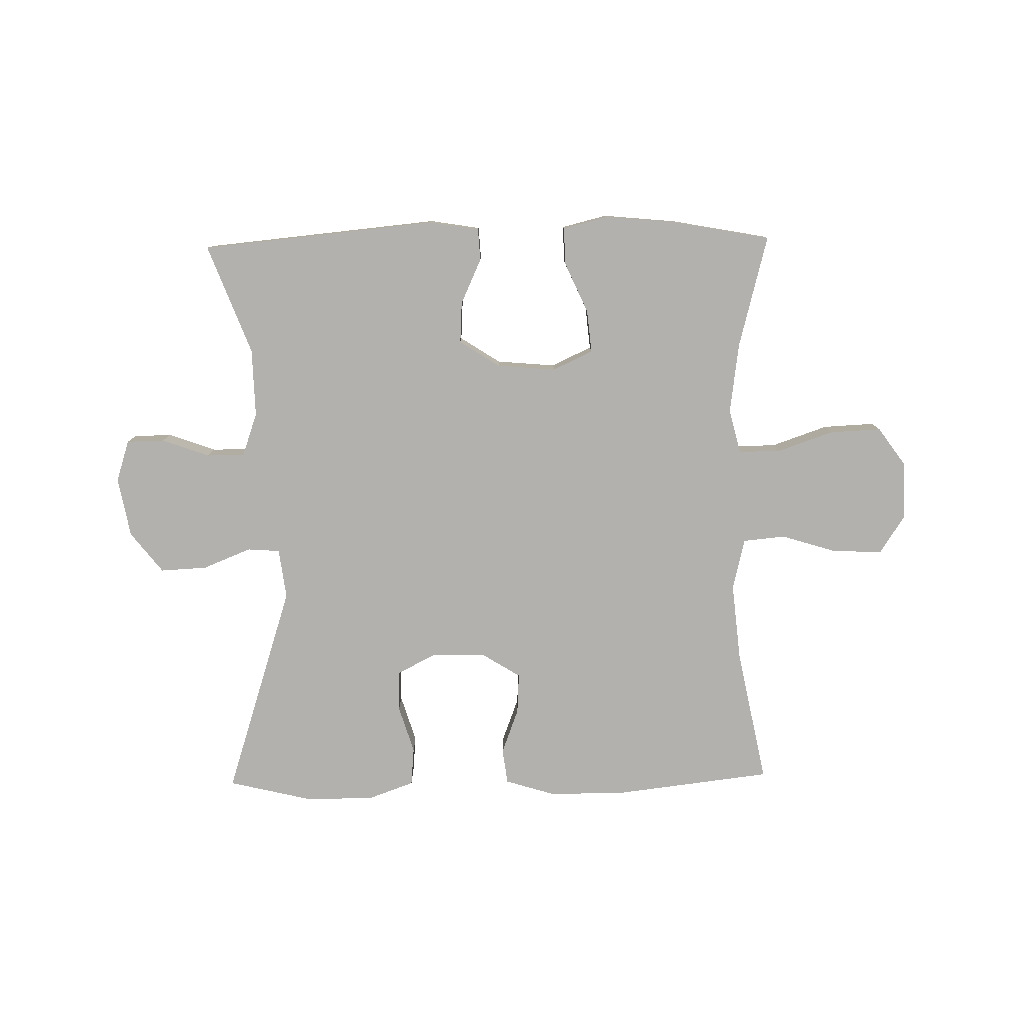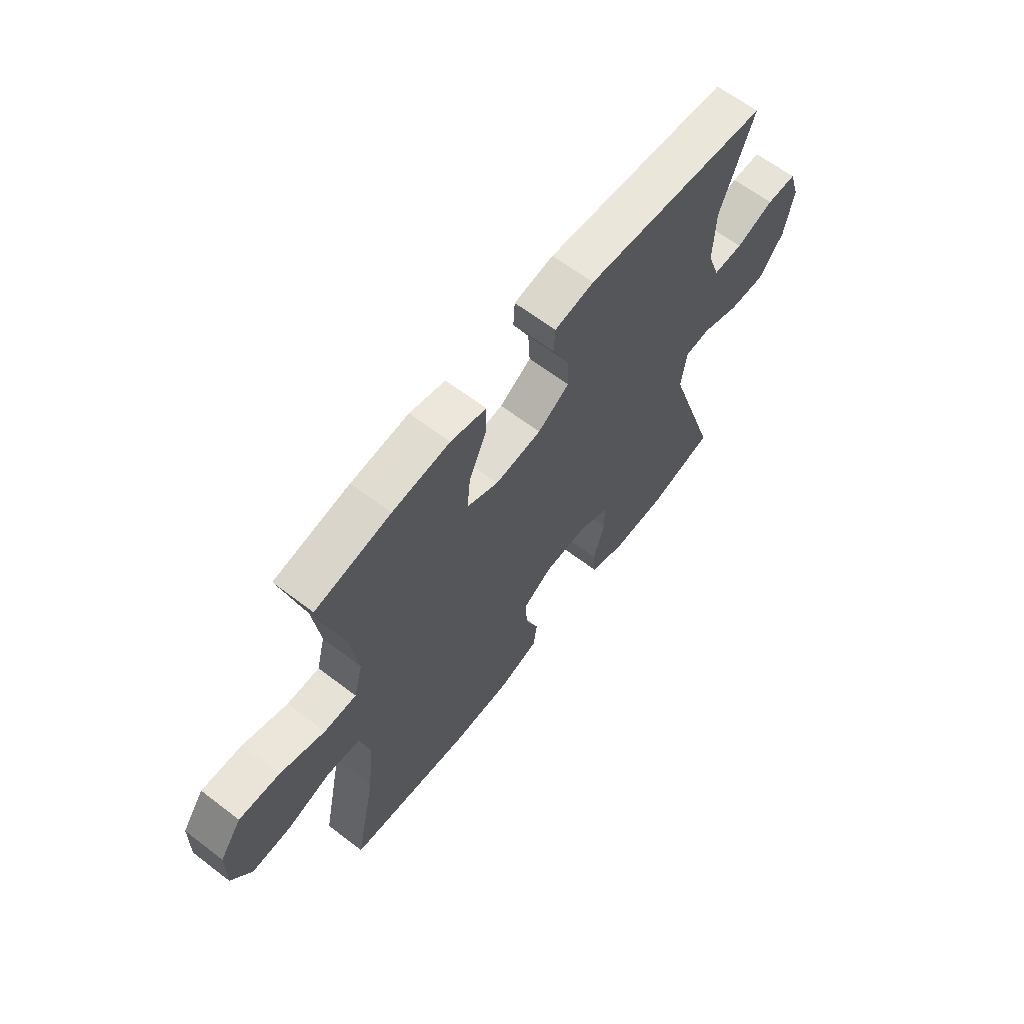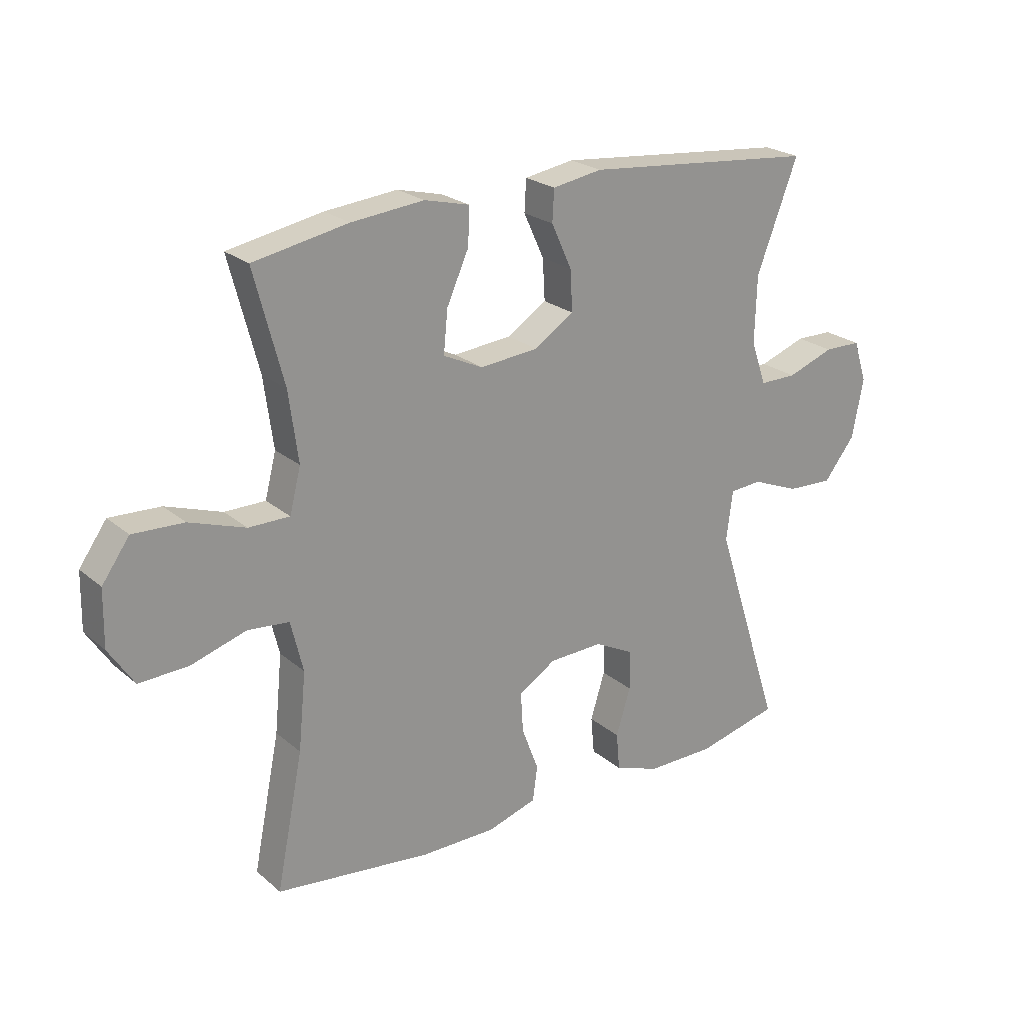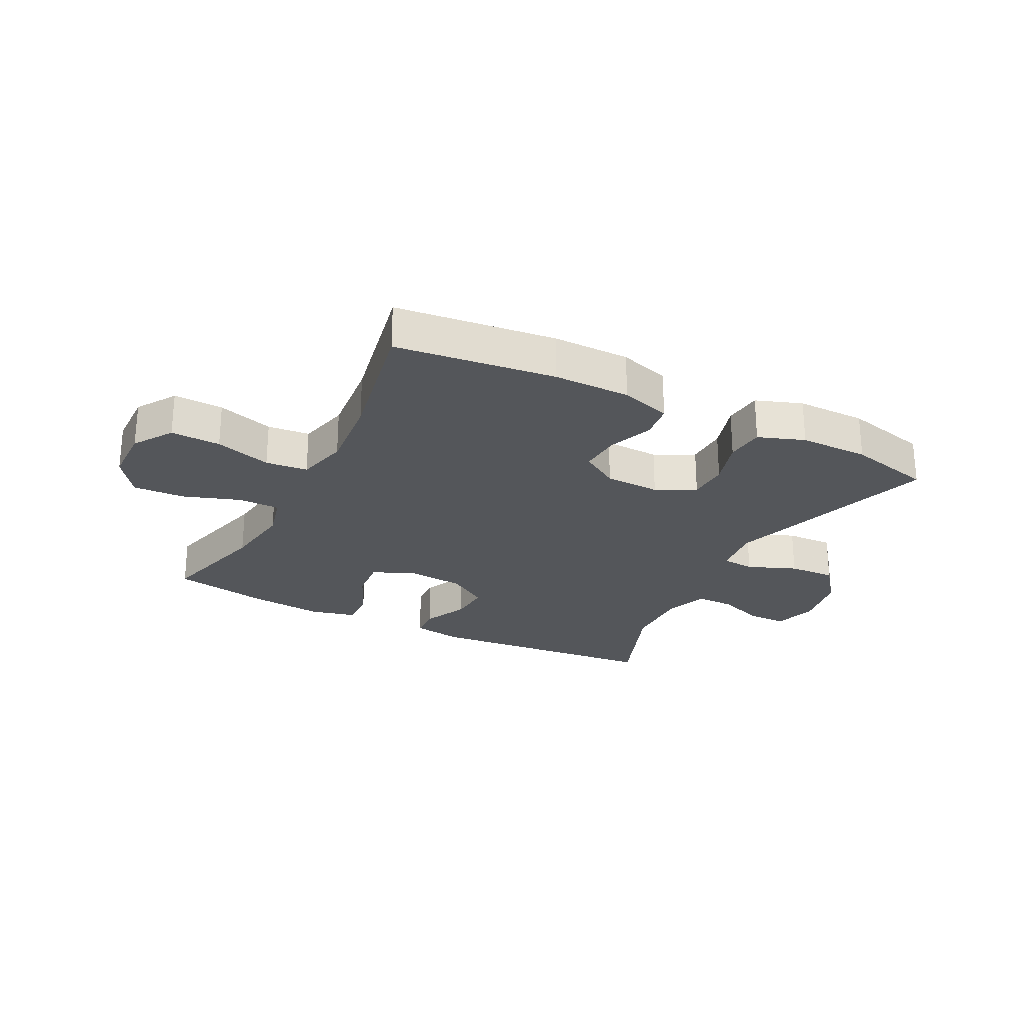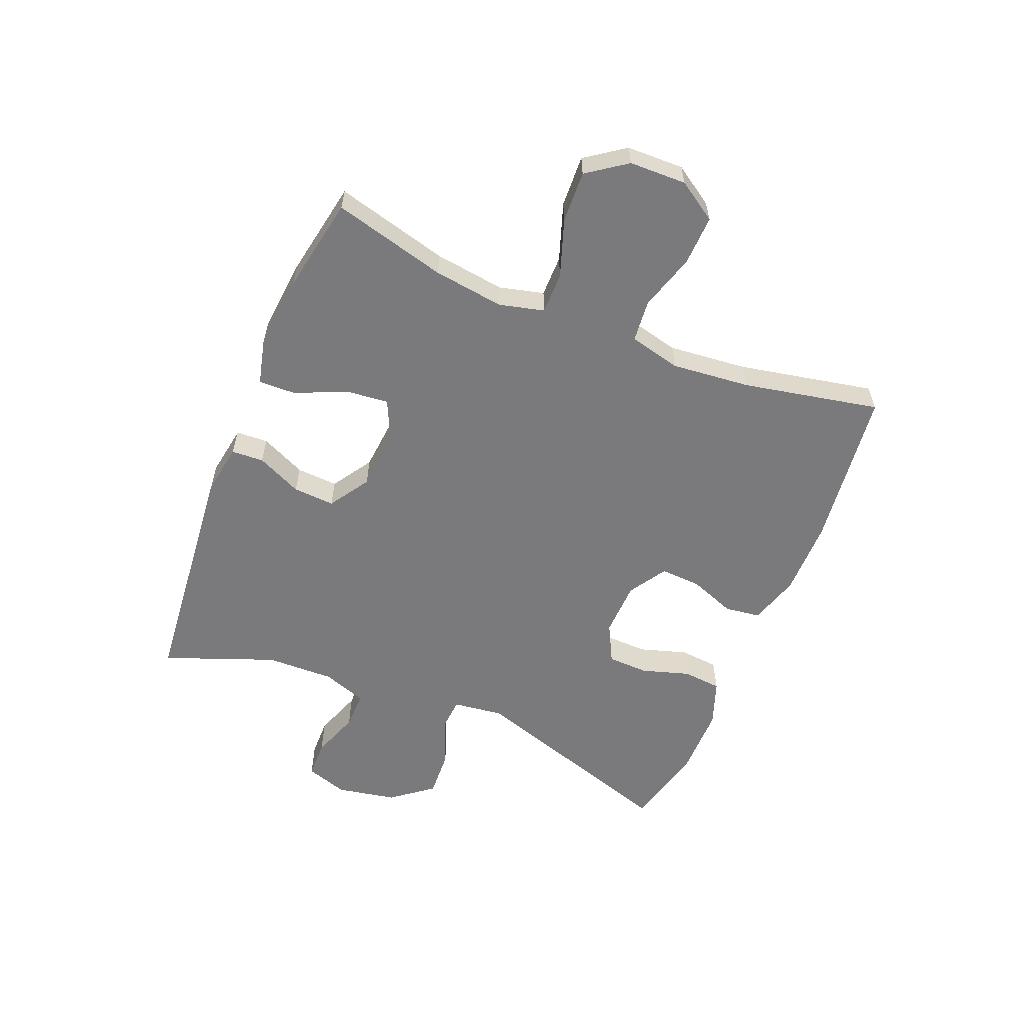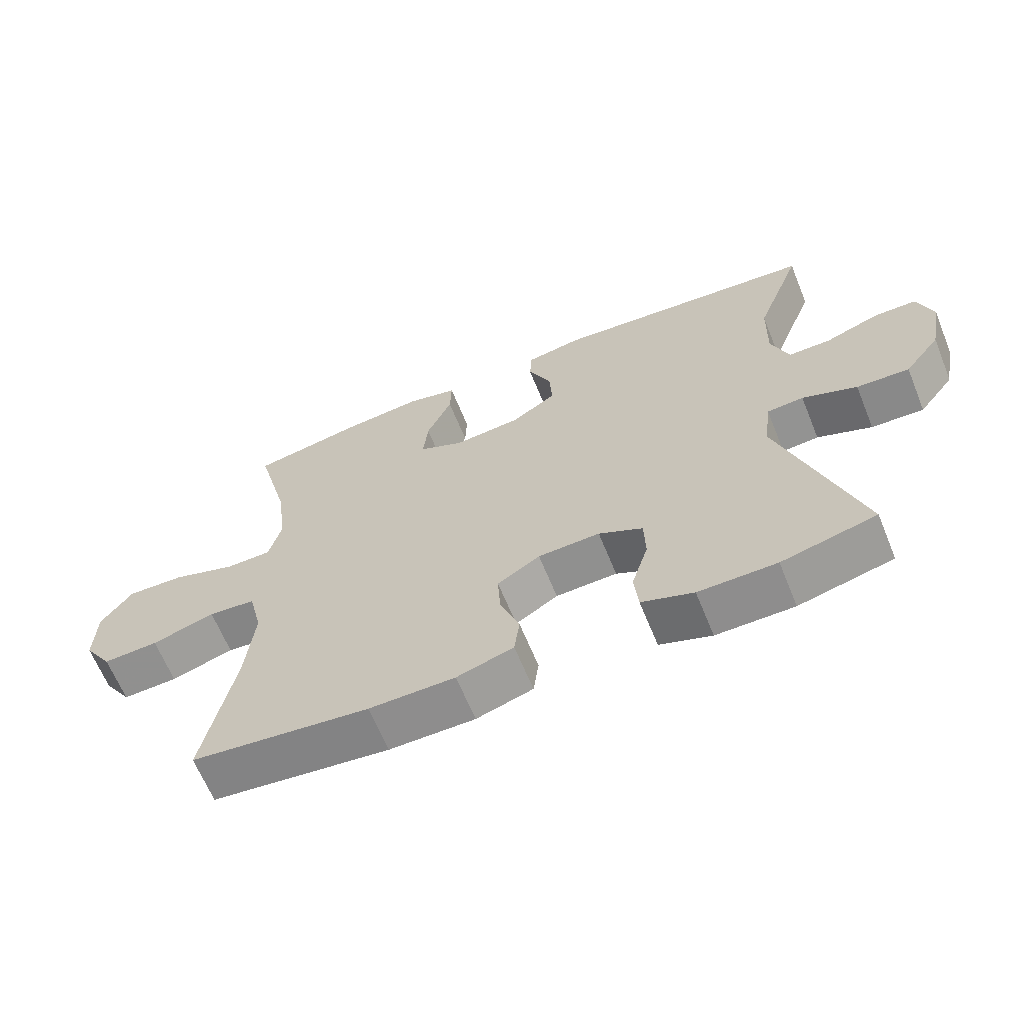
<metadata>
{"format":"obj","ext":"obj","renderer":"f3d","projection":"perspective","resolution":1024,"background":"white","views":[{"elev":-79.3,"azim":1.0,"up":"+Y"},{"elev":63.7,"azim":127.6,"up":"+Z"},{"elev":23.3,"azim":144.1,"up":"+Z"},{"elev":-25.5,"azim":152.9,"up":"+Y"},{"elev":-58.2,"azim":67.8,"up":"+Y"},{"elev":-64.7,"azim":-157.8,"up":"+Z"}]}
</metadata>
<code>
v 0.5 0.07 -0.5
v 0.232 0.07 -0.532
v 0.103 0.07 -0.532
v 0.018 0.07 -0.506
v 0.01 0.07 -0.446
v 0.039 0.07 -0.369
v 0.043 0.07 -0.3
v -0.021 0.07 -0.26
v -0.114 0.07 -0.257
v -0.18 0.07 -0.291
v -0.182 0.07 -0.36
v -0.157 0.07 -0.441
v -0.163 0.07 -0.506
v -0.241 0.07 -0.534
v -0.358 0.07 -0.534
v -0.5 0.07 -0.5
v -0.384 0.07 -0.14
v -0.395 0.07 -0.055
v -0.45 0.07 -0.051
v -0.532 0.07 -0.084
v -0.611 0.07 -0.088
v -0.665 0.07 -0.019
v -0.684 0.07 0.082
v -0.661 0.07 0.153
v -0.597 0.07 0.154
v -0.516 0.07 0.125
v -0.452 0.07 0.125
v -0.426 0.07 0.199
v -0.429 0.07 0.314
v -0.5 0.07 0.5
v -0.101 0.07 0.538
v -0.016 0.07 0.524
v -0.013 0.07 0.47
v -0.048 0.07 0.394
v -0.052 0.07 0.324
v 0.016 0.07 0.28
v 0.116 0.07 0.271
v 0.184 0.07 0.303
v 0.177 0.07 0.375
v 0.139 0.07 0.46
v 0.137 0.07 0.523
v 0.214 0.07 0.542
v 0.338 0.07 0.53
v 0.5 0.07 0.5
v 0.45 0.07 0.309
v 0.434 0.07 0.19
v 0.453 0.07 0.115
v 0.523 0.07 0.115
v 0.619 0.07 0.148
v 0.706 0.07 0.152
v 0.753 0.07 0.086
v 0.755 0.07 -0.01
v 0.712 0.07 -0.076
v 0.628 0.07 -0.073
v 0.533 0.07 -0.044
v 0.462 0.07 -0.051
v 0.441 0.07 -0.138
v 0.454 0.07 -0.27
v 0.5 0 -0.5
v 0.232 0 -0.532
v 0.103 0 -0.532
v 0.018 0 -0.506
v 0.01 0 -0.446
v 0.039 0 -0.369
v 0.043 0 -0.3
v -0.021 0 -0.26
v -0.114 0 -0.257
v -0.18 0 -0.291
v -0.182 0 -0.36
v -0.157 0 -0.441
v -0.163 0 -0.506
v -0.241 0 -0.534
v -0.358 0 -0.534
v -0.5 0 -0.5
v -0.384 0 -0.14
v -0.395 0 -0.055
v -0.45 0 -0.051
v -0.532 0 -0.084
v -0.611 0 -0.088
v -0.665 0 -0.019
v -0.684 0 0.082
v -0.661 0 0.153
v -0.597 0 0.154
v -0.516 0 0.125
v -0.452 0 0.125
v -0.426 0 0.199
v -0.429 0 0.314
v -0.5 0 0.5
v -0.101 0 0.538
v -0.016 0 0.524
v -0.013 0 0.47
v -0.048 0 0.394
v -0.052 0 0.324
v 0.016 0 0.28
v 0.116 0 0.271
v 0.184 0 0.303
v 0.177 0 0.375
v 0.139 0 0.46
v 0.137 0 0.523
v 0.214 0 0.542
v 0.338 0 0.53
v 0.5 0 0.5
v 0.45 0 0.309
v 0.434 0 0.19
v 0.453 0 0.115
v 0.523 0 0.115
v 0.619 0 0.148
v 0.706 0 0.152
v 0.753 0 0.086
v 0.755 0 -0.01
v 0.712 0 -0.076
v 0.628 0 -0.073
v 0.533 0 -0.044
v 0.462 0 -0.051
v 0.441 0 -0.138
v 0.454 0 -0.27
f 53 54 55
f 52 53 55
f 51 52 55
f 50 51 55
f 49 50 55
f 48 49 55
f 47 48 55 56
f 46 47 56 57
f 43 44 45
f 42 43 45
f 41 42 45
f 40 41 45
f 39 40 45
f 38 39 45 46
f 37 38 46 57
f 32 33 34
f 31 32 34
f 30 31 34
f 29 30 34
f 28 29 34 35
f 27 28 35 36
f 24 25 26
f 23 24 26
f 22 23 26
f 21 22 26
f 20 21 26
f 19 20 26
f 18 19 26 27
f 15 16 17
f 14 15 17
f 13 14 17
f 12 13 17
f 11 12 17
f 10 11 17 18
f 27 36 37
f 18 27 37
f 10 18 37
f 9 10 37
f 4 5 6
f 3 4 6
f 2 3 6
f 1 2 6
f 58 1 6
f 58 6 7
f 37 57 58
f 9 37 58
f 8 9 58
f 7 8 58
f 113 112 111
f 113 111 110
f 113 110 109
f 113 109 108
f 113 108 107
f 113 107 106
f 114 113 106 105
f 115 114 105 104
f 103 102 101
f 103 101 100
f 103 100 99
f 103 99 98
f 103 98 97
f 104 103 97 96
f 115 104 96 95
f 92 91 90
f 92 90 89
f 92 89 88
f 92 88 87
f 93 92 87 86
f 94 93 86 85
f 84 83 82
f 84 82 81
f 84 81 80
f 84 80 79
f 84 79 78
f 84 78 77
f 85 84 77 76
f 75 74 73
f 75 73 72
f 75 72 71
f 75 71 70
f 75 70 69
f 76 75 69 68
f 95 94 85
f 95 85 76
f 95 76 68
f 95 68 67
f 64 63 62
f 64 62 61
f 64 61 60
f 64 60 59
f 64 59 116
f 65 64 116
f 116 115 95
f 116 95 67
f 116 67 66
f 116 66 65
f 1 59 60 2
f 2 60 61 3
f 3 61 62 4
f 4 62 63 5
f 5 63 64 6
f 6 64 65 7
f 7 65 66 8
f 8 66 67 9
f 9 67 68 10
f 10 68 69 11
f 11 69 70 12
f 12 70 71 13
f 13 71 72 14
f 14 72 73 15
f 15 73 74 16
f 16 74 75 17
f 17 75 76 18
f 18 76 77 19
f 19 77 78 20
f 20 78 79 21
f 21 79 80 22
f 22 80 81 23
f 23 81 82 24
f 24 82 83 25
f 25 83 84 26
f 26 84 85 27
f 27 85 86 28
f 28 86 87 29
f 29 87 88 30
f 30 88 89 31
f 31 89 90 32
f 32 90 91 33
f 33 91 92 34
f 34 92 93 35
f 35 93 94 36
f 36 94 95 37
f 37 95 96 38
f 38 96 97 39
f 39 97 98 40
f 40 98 99 41
f 41 99 100 42
f 42 100 101 43
f 43 101 102 44
f 44 102 103 45
f 45 103 104 46
f 46 104 105 47
f 47 105 106 48
f 48 106 107 49
f 49 107 108 50
f 50 108 109 51
f 51 109 110 52
f 52 110 111 53
f 53 111 112 54
f 54 112 113 55
f 55 113 114 56
f 56 114 115 57
f 57 115 116 58
f 58 116 59 1

</code>
